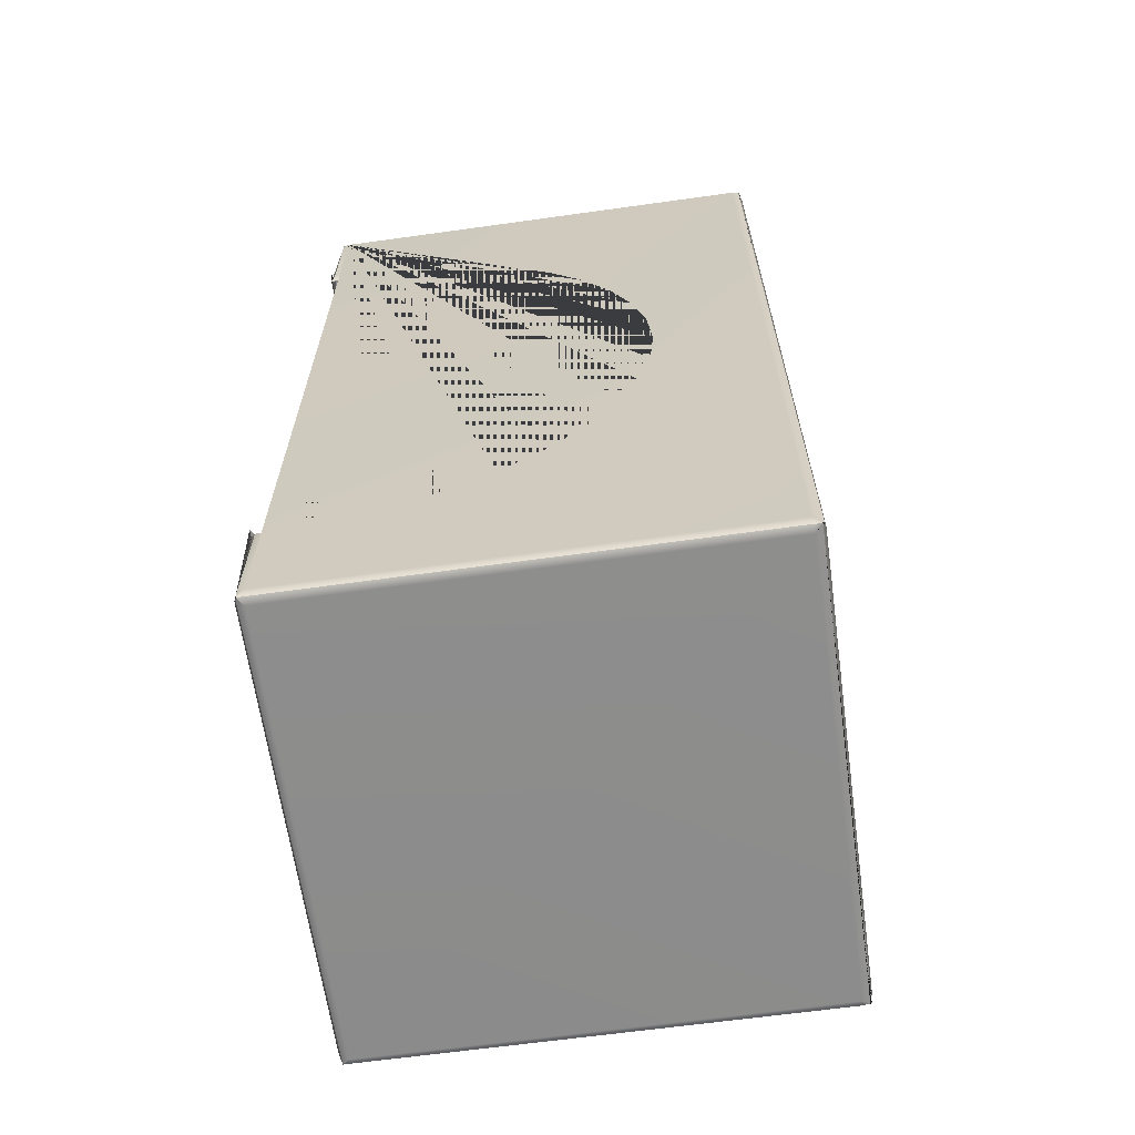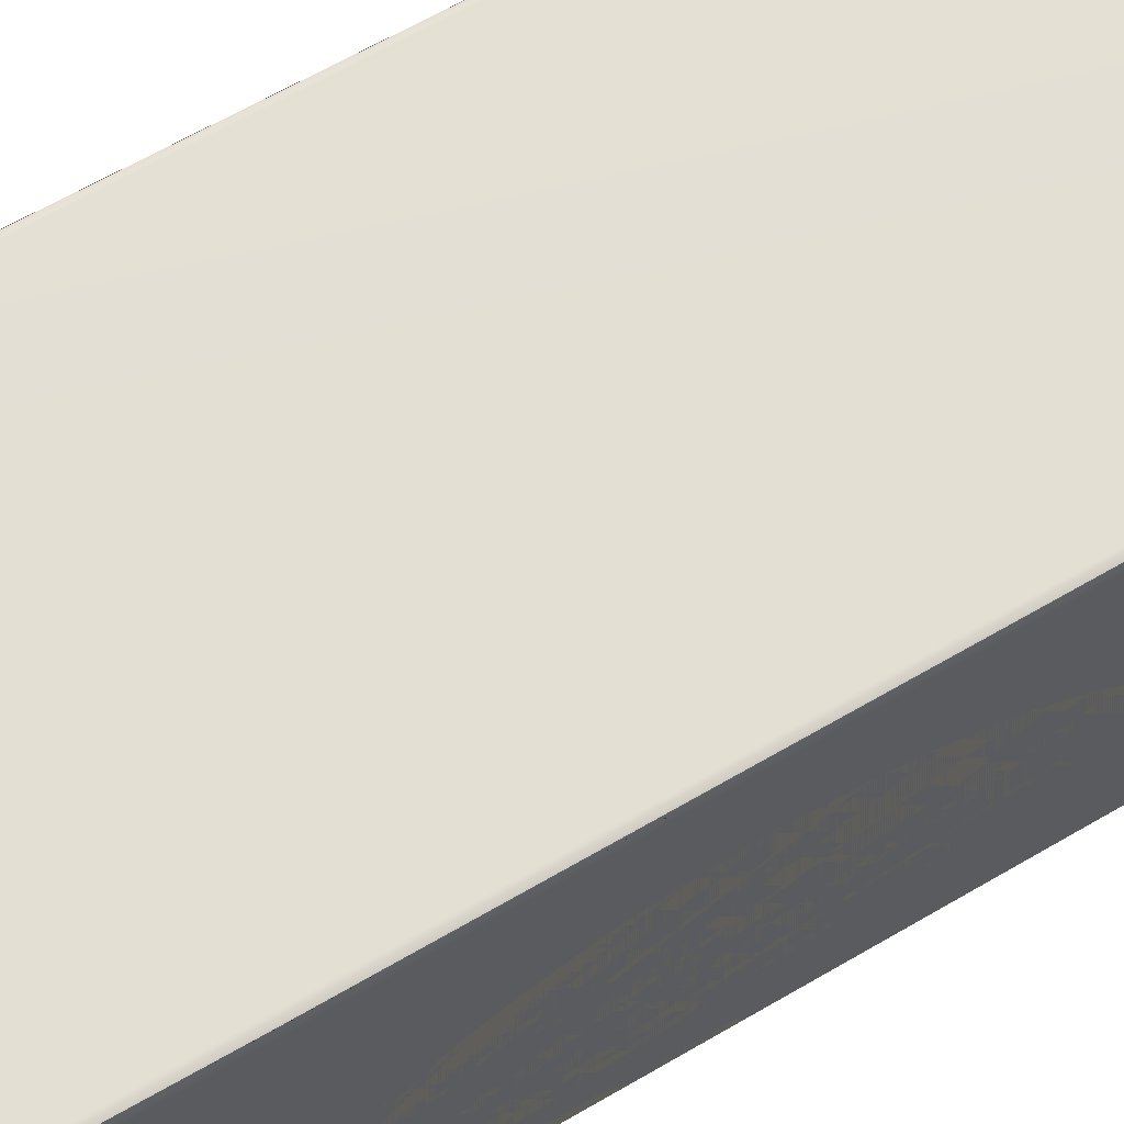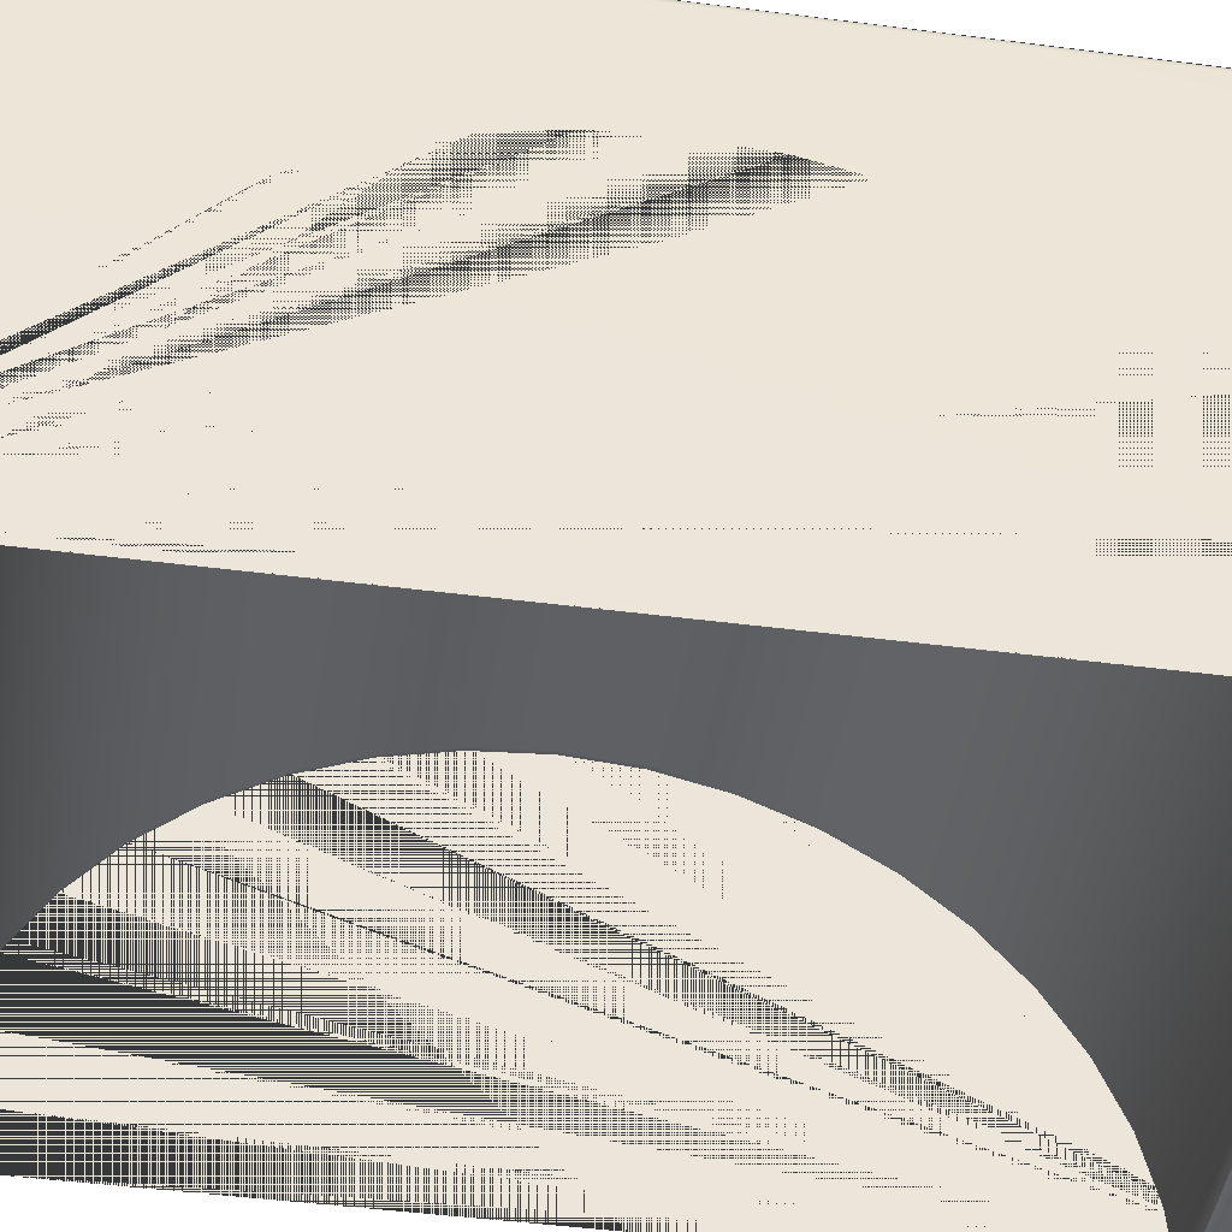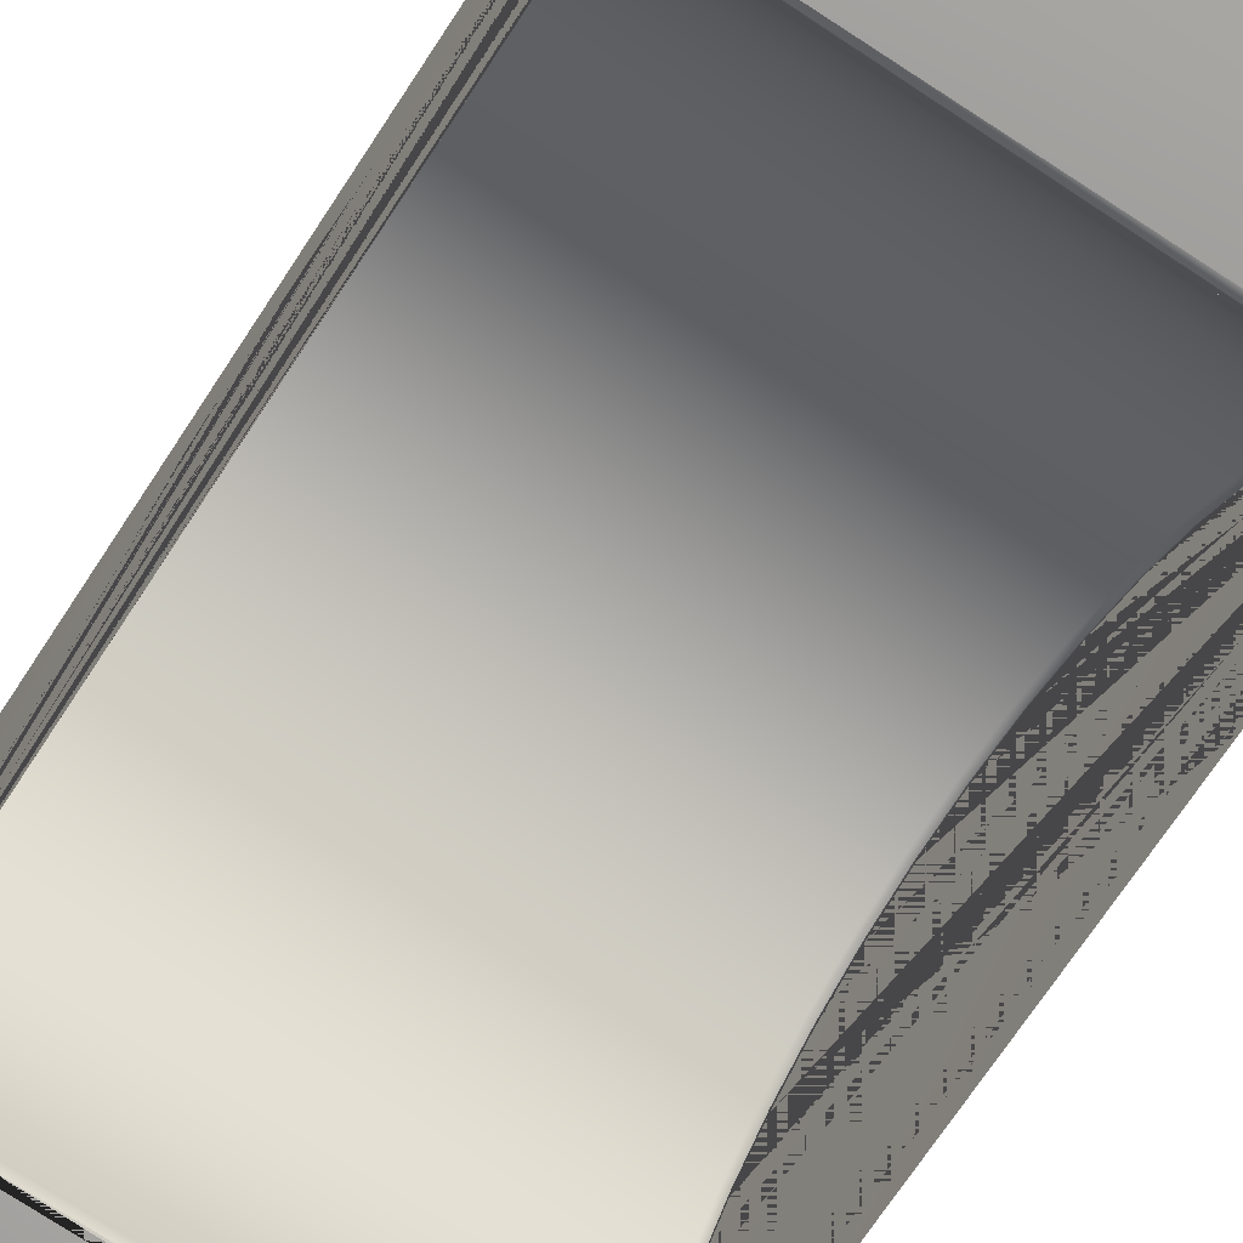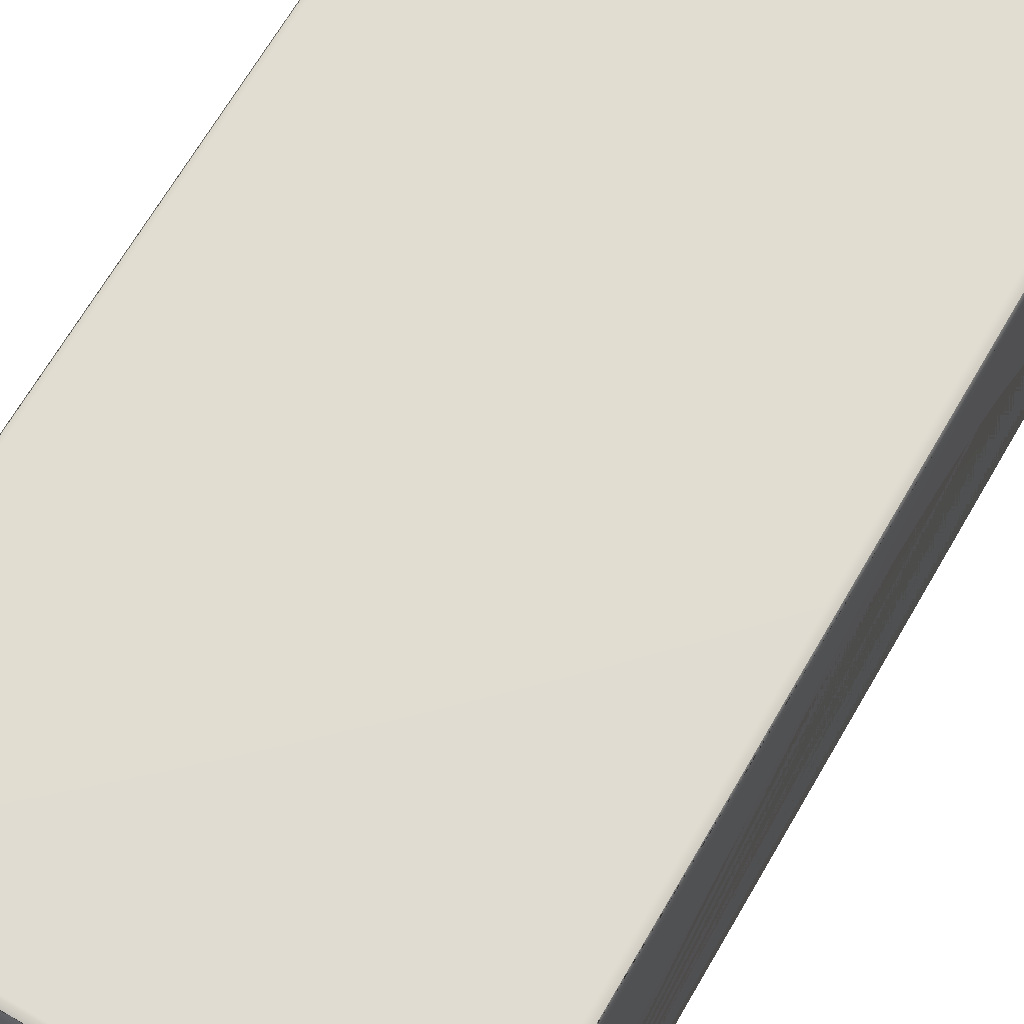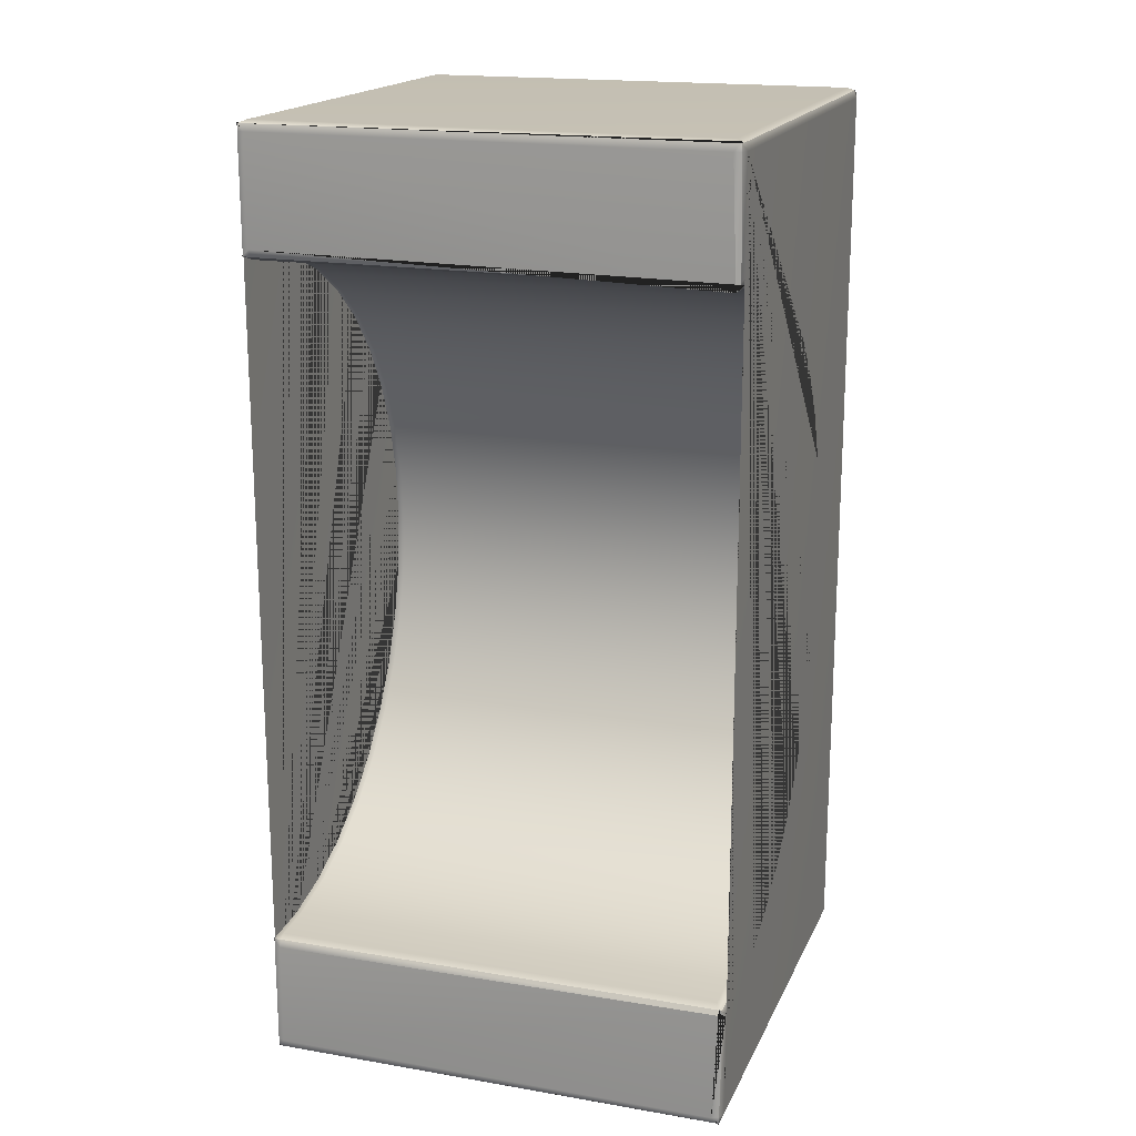
<metadata>
{"format":"obj","ext":"obj","renderer":"f3d","projection":"perspective","resolution":1024,"background":"white","views":[{"elev":-64.4,"azim":98.0,"up":"+Z"},{"elev":66.4,"azim":-120.1,"up":"+Y"},{"elev":-44.1,"azim":81.3,"up":"+Y"},{"elev":-72.7,"azim":146.5,"up":"+Y"},{"elev":68.8,"azim":-149.7,"up":"+Y"},{"elev":18.0,"azim":18.6,"up":"+Z"}]}
</metadata>
<code>
g default
v 128.3 94.84 -144.2
v 126.9 94.25 -142.8
v 218.7 94.84 -144.2
v 220.1 94.25 -142.8
v 218.7 94.84 -328
v 220.1 94.25 -329.4
v 128.3 94.84 -328
v 126.9 94.25 -329.4
v 220.1 0.6658 -329.4
v 218.7 2.08 -330
v 128.3 2.08 -330
v 126.9 0.6658 -329.4
v 126.9 92.84 -329.4
v 126.3 92.84 -328
v 127 94.56 -329.3
v 128.3 92.84 -330
v 220.1 92.84 -329.4
v 218.7 92.84 -330
v 220 94.56 -329.3
v 220.7 92.84 -328
v 126.9 0.6658 -142.8
v 128.3 2.08 -142.2
v 218.7 2.08 -142.2
v 220.1 0.6658 -142.8
v 220.1 92.84 -142.8
v 220.7 92.84 -144.2
v 220 94.56 -142.9
v 218.7 92.84 -142.2
v 126.3 92.84 -144.2
v 126.9 92.84 -142.8
v 128.3 92.84 -142.2
v 127 94.56 -142.9
v 220.7 22.08 -303.3
v 220.1 21.64 -302
v 218.7 21.46 -301.4
v 218.7 31.41 -297.3
v 220.1 31.68 -297.8
v 220.7 32.32 -299.1
v 218.7 40.6 -291.6
v 220.1 40.95 -292.1
v 220.7 41.78 -293.3
v 218.7 48.8 -284.6
v 220.1 49.21 -285.1
v 220.7 50.22 -286.1
v 218.7 55.8 -276.5
v 220.1 56.27 -276.8
v 220.7 57.42 -277.6
v 218.7 61.43 -267.3
v 220.1 61.95 -267.5
v 220.7 63.21 -268.2
v 218.7 65.55 -257.3
v 220.1 66.11 -257.5
v 220.7 67.46 -257.9
v 218.7 68.07 -246.8
v 220.1 68.65 -246.9
v 220.7 70.05 -247.1
v 218.7 68.91 -236.1
v 220.1 69.5 -236.1
v 220.7 70.92 -236.1
v 218.7 68.07 -225.3
v 220.1 68.65 -225.2
v 220.7 70.05 -225
v 218.7 65.55 -214.9
v 220.1 66.11 -214.7
v 220.7 67.46 -214.2
v 218.7 10.98 -168.2
v 220.1 11.07 -167.7
v 220.7 11.29 -166.3
v 220.7 22.08 -168.9
v 220.1 21.64 -170.2
v 218.7 21.46 -170.8
v 218.7 61.43 -204.9
v 220.1 61.95 -204.6
v 220.7 63.21 -204
v 220.7 32.32 -173.1
v 220.1 31.68 -174.4
v 218.7 31.41 -174.9
v 218.7 55.8 -195.7
v 220.1 56.27 -195.4
v 220.7 57.42 -194.5
v 220.7 41.78 -178.9
v 220.1 40.95 -180
v 218.7 40.6 -180.5
v 218.7 48.8 -187.5
v 220.1 49.21 -187.1
v 220.7 50.22 -186.1
v 220.1 0.08003 -166.8
v 220.7 11.29 -305.9
v 220.1 11.07 -304.5
v 218.7 10.98 -303.9
v 220.1 0.08004 -305.3
v 220.1 0.6658 -328
v 218.7 0.08005 -328
v 220 0.7948 -329.7
v 220.7 2.08 -328
v 220.7 2.722 -306.6
v 219.7 0.08004 -304.3
v 220.4 0.8656 -306
v 220.1 0.6658 -144.2
v 220.7 2.08 -144.2
v 220 0.7948 -142.5
v 218.7 0.08003 -144.2
v 219.7 0.08003 -167.9
v 220.7 2.722 -165.6
v 220.4 0.8656 -166.2
v 126.3 32.32 -299.1
v 126.9 31.68 -297.8
v 128.3 31.41 -297.3
v 126.3 22.08 -303.3
v 126.9 21.64 -302
v 128.3 21.46 -301.4
v 126.3 41.78 -293.3
v 126.9 40.95 -292.1
v 128.3 40.6 -291.6
v 126.3 50.22 -286.1
v 126.9 49.21 -285.1
v 128.3 48.8 -284.6
v 126.3 57.42 -277.6
v 126.9 56.27 -276.8
v 128.3 55.8 -276.5
v 126.3 63.21 -268.2
v 126.9 61.95 -267.5
v 128.3 61.43 -267.3
v 126.3 67.46 -257.9
v 126.9 66.11 -257.5
v 128.3 65.55 -257.3
v 126.3 70.05 -247.1
v 126.9 68.65 -246.9
v 128.3 68.07 -246.8
v 126.3 70.92 -236.1
v 126.9 69.5 -236.1
v 128.3 68.91 -236.1
v 126.3 70.05 -225
v 126.9 68.65 -225.2
v 128.3 68.07 -225.3
v 126.3 67.46 -214.2
v 126.9 66.11 -214.7
v 128.3 65.55 -214.9
v 126.3 11.29 -166.3
v 126.9 11.07 -167.7
v 128.3 10.98 -168.2
v 126.3 22.08 -168.9
v 126.9 21.64 -170.2
v 128.3 21.46 -170.8
v 126.3 63.21 -204
v 126.9 61.95 -204.6
v 128.3 61.43 -204.9
v 126.3 32.32 -173.1
v 126.9 31.68 -174.4
v 128.3 31.41 -174.9
v 126.3 57.42 -194.5
v 126.9 56.27 -195.4
v 128.3 55.8 -195.7
v 126.3 41.78 -178.9
v 126.9 40.95 -180
v 128.3 40.6 -180.5
v 126.3 50.22 -186.1
v 126.9 49.21 -187.1
v 128.3 48.8 -187.5
v 126.3 2.08 -165.6
v 126.9 0.6658 -166.9
v 126.9 0.6658 -305.3
v 126.3 2.08 -306.6
v 126.3 11.29 -305.9
v 126.9 11.07 -304.5
v 128.3 10.98 -303.9
v 128.3 0.08003 -328
v 126.9 0.6658 -328
v 126.3 2.08 -328
v 127 0.7948 -329.7
v 126.9 0.6658 -144.2
v 128.3 0.08003 -144.2
v 127 0.7948 -142.5
v 126.3 2.08 -144.2
v 219.4 0.8557 -167.2
v 218.7 2.744 -167.6
v 221.2 0.08003 -166.4
v 128.3 0.6551 -166.9
v 128.3 0.08003 -165.4
v 126.6 0.8013 -166.7
v 128.3 2.074 -167.6
v 219.4 0.8557 -305
v 221.2 0.08005 -305.8
v 218.7 2.744 -304.5
v 128.3 0.6551 -305.3
v 128.3 2.074 -304.6
v 126.6 0.8013 -305.4
v 128.3 0.08003 -306.7
g pCube11
f 1 3 5 7
f 1 2 4 3
f 2 32 31 28 27 4
f 3 4 6 5
f 4 27 26 20 19 6
f 5 6 8 7
f 6 19 18 16 15 8
f 2 1 7 8
f 10 9 12 11
f 9 94 93 167 170 12
f 11 16 18 10
f 15 16 13
f 15 13 14
f 19 20 17
f 19 17 18
f 9 10 18 17
f 11 12 13 16
f 12 170 169 14 13
f 29 32 2 8 15 14
f 22 21 24 23
f 21 173 172 102 101 24
f 22 23 28 31
f 27 28 25
f 27 25 26
f 32 29 30
f 32 30 31
f 21 22 31 30
f 23 24 25 28
f 24 101 100 26 25
f 35 34 37 36
f 34 33 38 37
f 68 67 70 69
f 67 66 71 70
f 100 104 68 69 75 81 86 80 74 65 62 59 56 53 50 47 44 41 38 33 88 96 95 20 26
f 33 34 89 88
f 34 35 90 89
f 36 37 40 39
f 37 38 41 40
f 39 40 43 42
f 40 41 44 43
f 42 43 46 45
f 43 44 47 46
f 45 46 49 48
f 46 47 50 49
f 48 49 52 51
f 49 50 53 52
f 51 52 55 54
f 52 53 56 55
f 54 55 58 57
f 55 56 59 58
f 57 58 61 60
f 58 59 62 61
f 60 61 64 63
f 61 62 65 64
f 63 64 73 72
f 64 65 74 73
f 69 70 76 75
f 70 71 77 76
f 72 73 79 78
f 73 74 80 79
f 75 76 82 81
f 76 77 83 82
f 78 79 85 84
f 79 80 86 85
f 81 82 85 86
f 82 83 84 85
f 95 94 9 17 20
f 93 92 98 97
f 92 95 96 98
f 100 99 105 104
f 99 102 103 105
f 94 95 92
f 94 92 93
f 96 88 89 91 97 98
f 101 102 99
f 101 99 100
f 103 87 67 68 104 105
f 174 173 21 30 29
f 163 162 165 164
f 162 187 186 166 165
f 169 163 164 109 106 112 115 118 121 124 127 130 133 136 145 151 157 154 148 142 139 160 174 29 14
f 35 36 108 111
f 36 39 114 108
f 39 42 117 114
f 42 45 120 117
f 45 48 123 120
f 48 51 126 123
f 51 54 129 126
f 54 57 132 129
f 57 60 135 132
f 141 66 176 181
f 60 63 138 135
f 71 66 141 144
f 63 72 147 138
f 77 71 144 150
f 72 78 153 147
f 83 77 150 156
f 78 84 159 153
f 84 83 156 159
f 90 35 111 166
f 90 166 186 184
f 103 102 172 179 177 87
f 183 188 167 93 97 91
f 170 167 168
f 170 168 169
f 173 174 171
f 173 171 172
f 106 107 113 112
f 107 108 114 113
f 108 107 110 111
f 107 106 109 110
f 112 113 116 115
f 113 114 117 116
f 115 116 119 118
f 116 117 120 119
f 118 119 122 121
f 119 120 123 122
f 121 122 125 124
f 122 123 126 125
f 124 125 128 127
f 125 126 129 128
f 127 128 131 130
f 128 129 132 131
f 130 131 134 133
f 131 132 135 134
f 133 134 137 136
f 134 135 138 137
f 136 137 146 145
f 137 138 147 146
f 139 140 161 160
f 140 141 181 180 161
f 141 140 143 144
f 140 139 142 143
f 145 146 152 151
f 146 147 153 152
f 144 143 149 150
f 143 142 148 149
f 151 152 158 157
f 152 153 159 158
f 150 149 155 156
f 149 148 154 155
f 156 155 158 159
f 155 154 157 158
f 160 161 171 174
f 161 180 179 172 171
f 162 163 169 168
f 111 110 165 166
f 110 109 164 165
f 188 187 162 168 167
f 176 175 178 181
f 175 177 179 178
f 183 182 185 188
f 182 184 186 185
f 175 176 66 67 87 177
f 180 181 178
f 180 178 179
f 182 183 91 89 90 184
f 187 188 185
f 187 185 186

</code>
